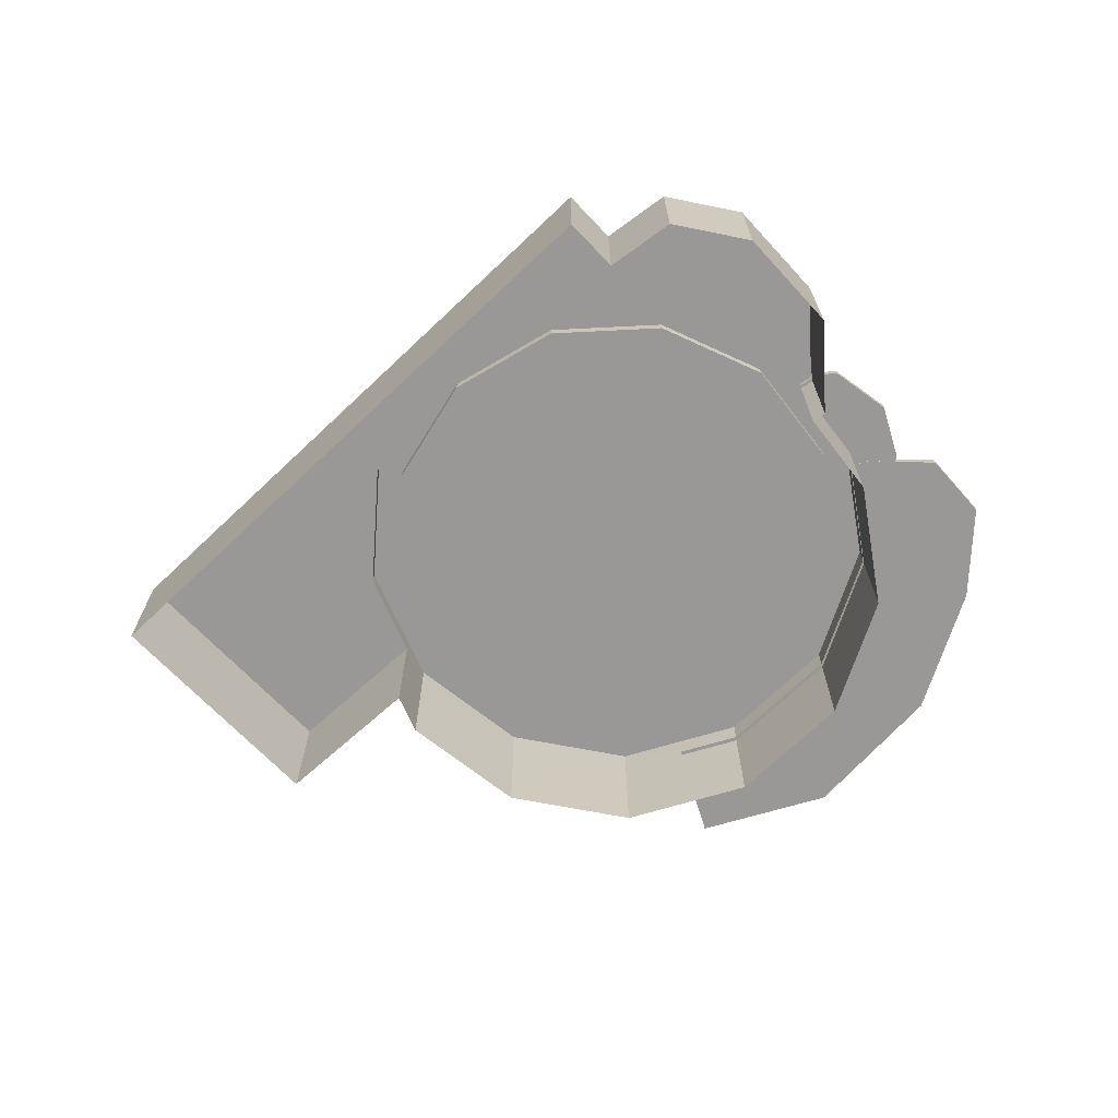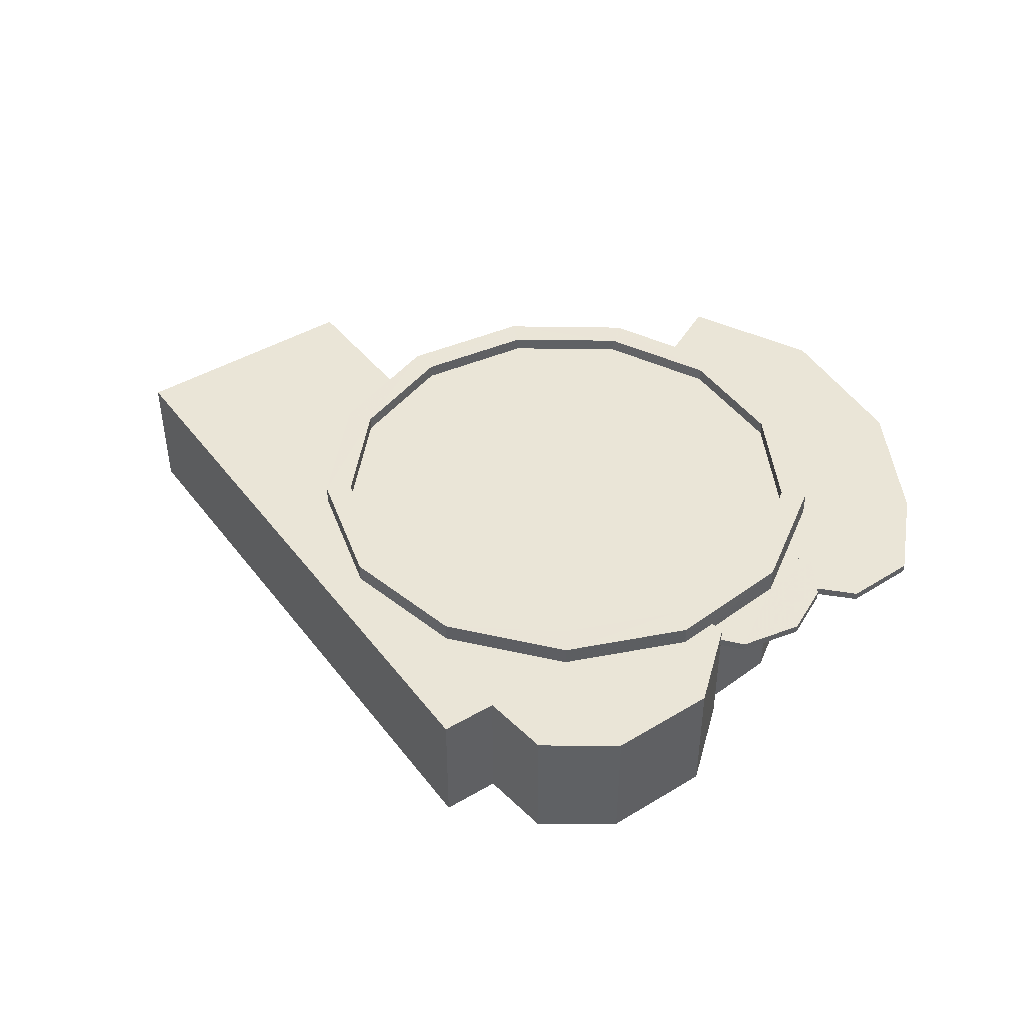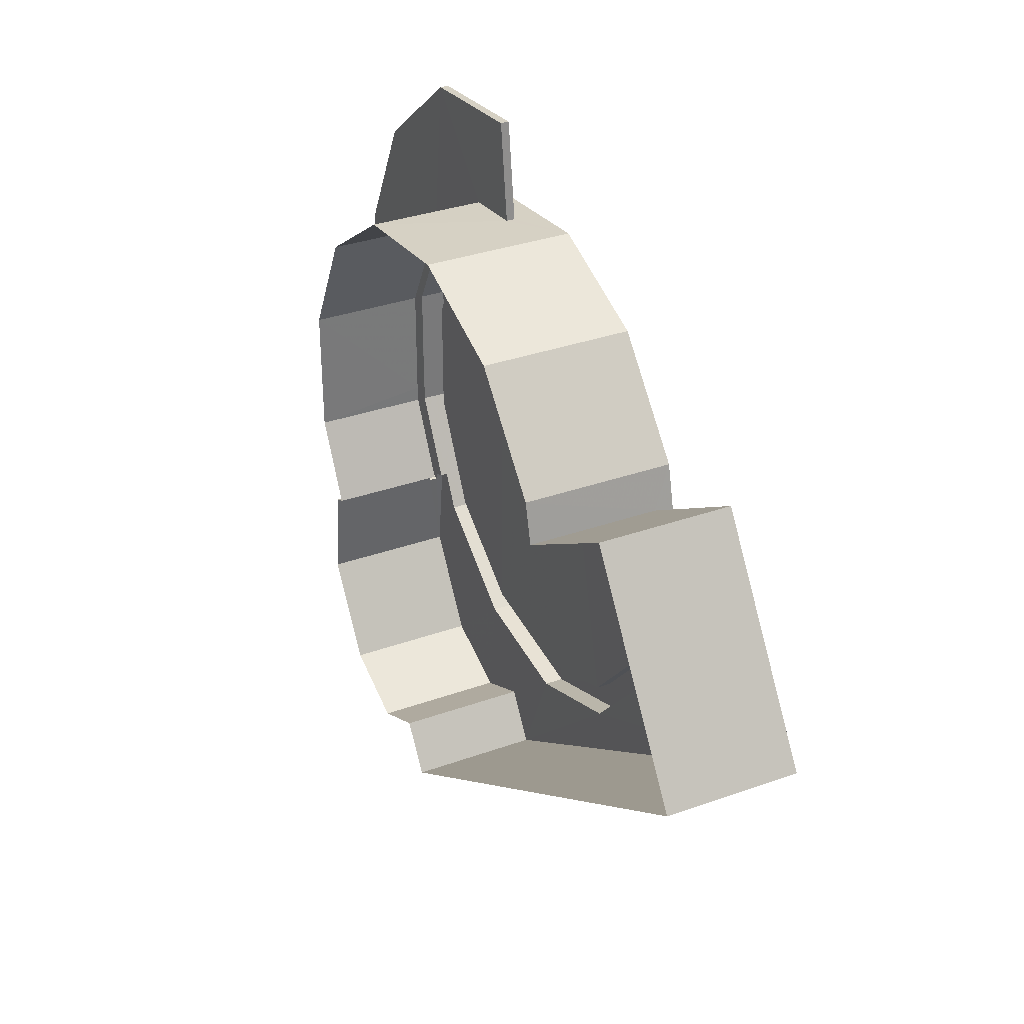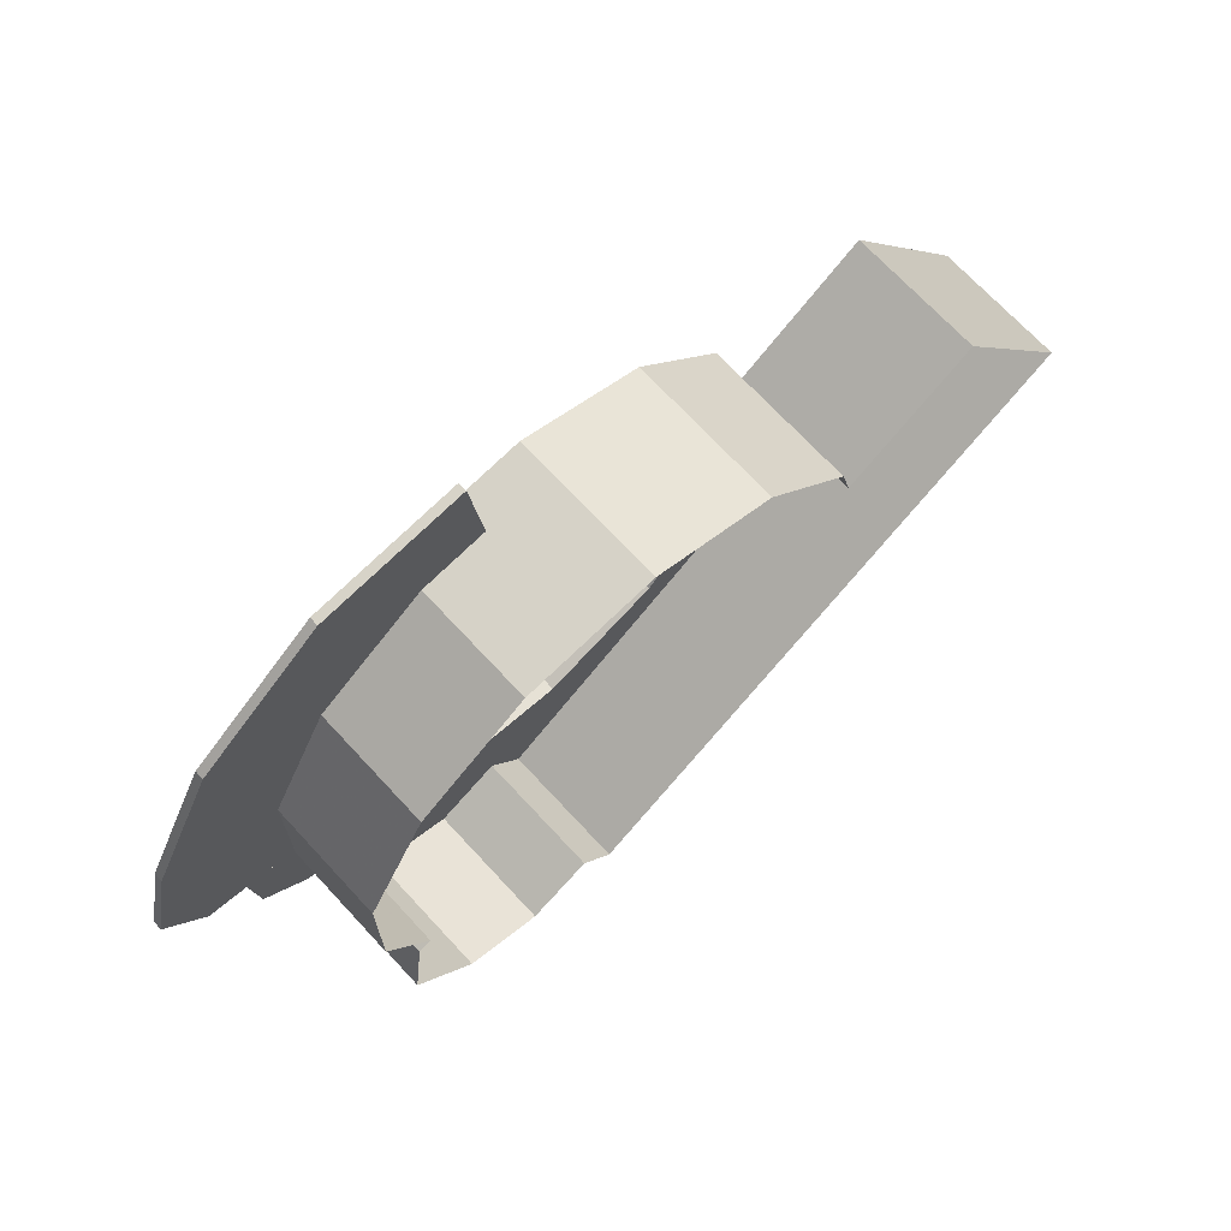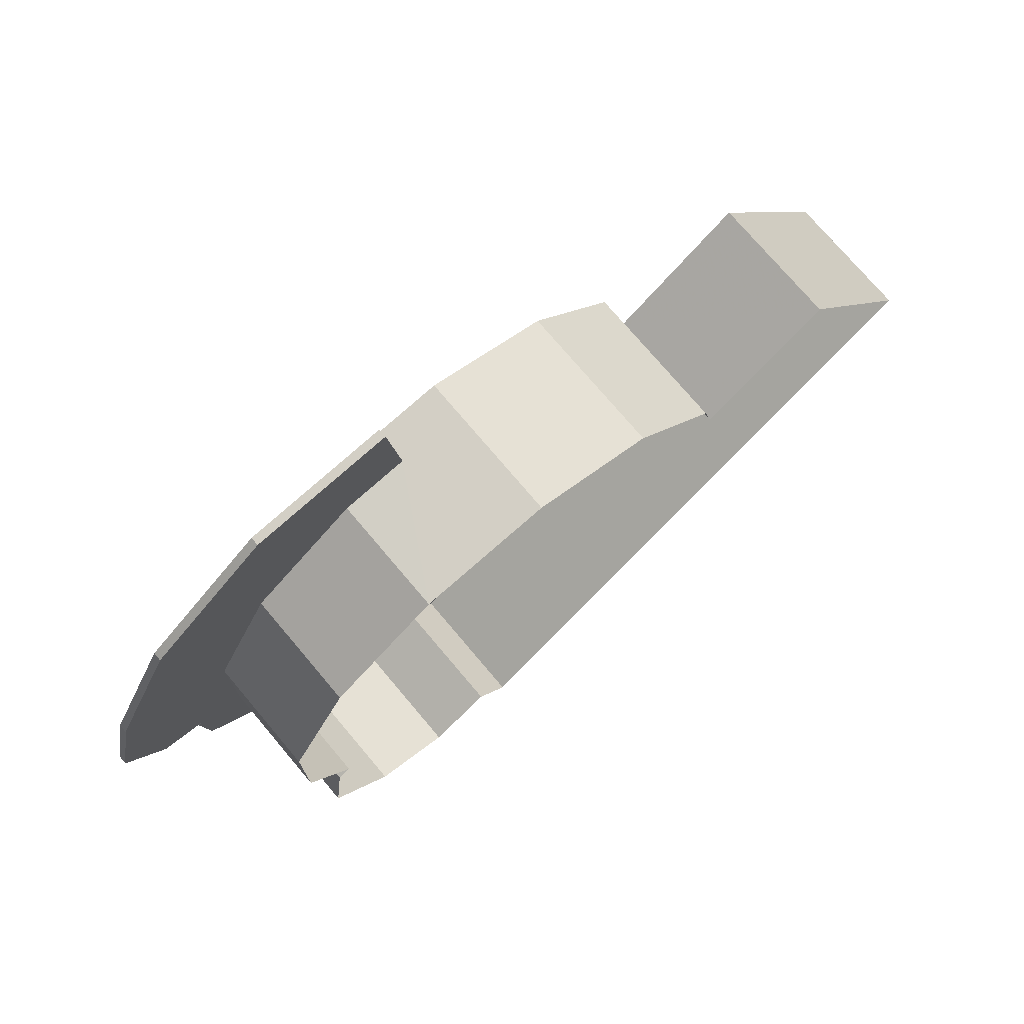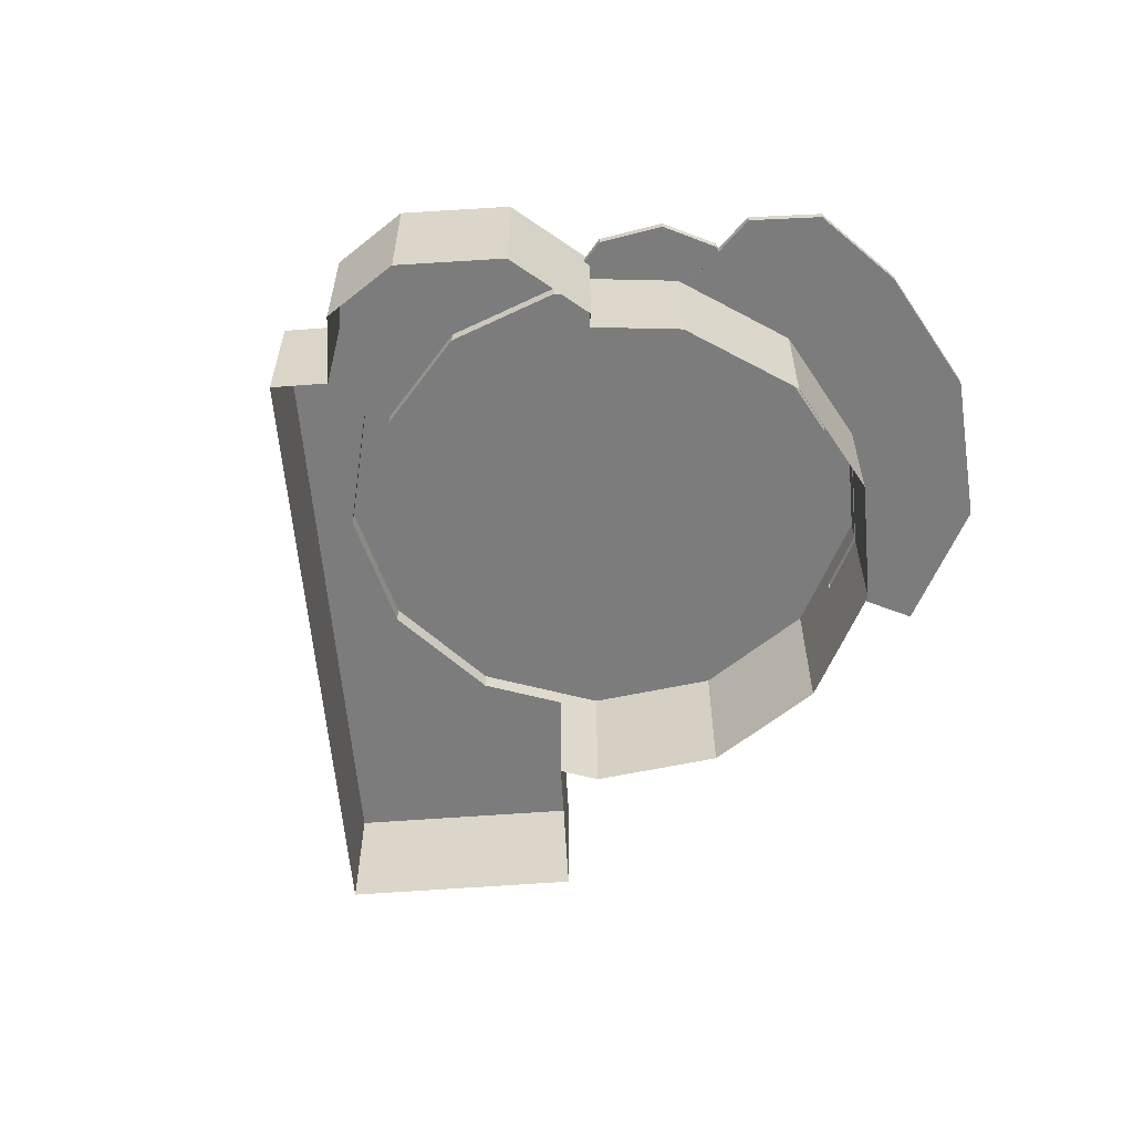
<metadata>
{"format":"obj","ext":"obj","renderer":"f3d","projection":"perspective","resolution":1024,"background":"white","views":[{"elev":-68.6,"azim":9.8,"up":"+Z"},{"elev":44.1,"azim":21.8,"up":"+Z"},{"elev":33.6,"azim":-116.0,"up":"+Y"},{"elev":69.9,"azim":137.3,"up":"+Y"},{"elev":74.4,"azim":139.9,"up":"+Y"},{"elev":-58.8,"azim":60.9,"up":"+Z"}]}
</metadata>
<code>
v -7914 -3.789e+04 20.95
v -7917 -3.788e+04 18.6
v -7917 -3.788e+04 20.95
v -7914 -3.789e+04 18.6
v -7905 -3.789e+04 18.6
v -7905 -3.789e+04 20.67
v -7905 -3.789e+04 20.67
v -7905 -3.789e+04 18.6
v -7905 -3.789e+04 20.82
v -7905 -3.789e+04 20.95
v -7905 -3.789e+04 20.82
v -7905 -3.789e+04 20.94
v -7906 -3.789e+04 18.6
v -7906 -3.789e+04 20.67
v -7906 -3.789e+04 20.95
v -7906 -3.789e+04 18.6
v -7908 -3.789e+04 18.6
v -7908 -3.789e+04 20.95
v -7909 -3.789e+04 18.6
v -7909 -3.789e+04 20.95
v -7909 -3.789e+04 18.6
v -7909 -3.789e+04 20.95
v -7919 -3.789e+04 20.95
v -7919 -3.789e+04 18.6
v -7906 -3.789e+04 20.82
v -7906 -3.789e+04 20.95
v -7904 -3.789e+04 20.67
v -7904 -3.789e+04 20.81
v -7904 -3.789e+04 20.82
v -7904 -3.789e+04 20.82
v -7904 -3.789e+04 20.67
v -7904 -3.789e+04 20.81
v -7904 -3.789e+04 20.82
v -7904 -3.789e+04 20.67
v -7905 -3.789e+04 20.67
v -7905 -3.789e+04 20.82
v -7905 -3.789e+04 20.82
v -7905 -3.789e+04 20.82
v -7905 -3.789e+04 20.67
v -7905 -3.789e+04 20.67
v -7905 -3.789e+04 20.66
v -7905 -3.789e+04 20.67
v -7909 -3.788e+04 20.82
v -7909 -3.788e+04 20.67
v -7909 -3.788e+04 20.67
v -7909 -3.788e+04 20.82
v -7906 -3.788e+04 20.82
v -7906 -3.788e+04 20.67
v -7904 -3.788e+04 20.82
v -7904 -3.788e+04 20.67
v -7903 -3.788e+04 20.81
v -7903 -3.788e+04 20.66
v -7903 -3.789e+04 20.81
v -7903 -3.789e+04 20.66
v -7903 -3.789e+04 20.81
v -7903 -3.789e+04 20.66
v -7908 -3.788e+04 20.67
v -7908 -3.788e+04 18.6
v -7908 -3.788e+04 20.82
v -7908 -3.788e+04 21.29
v -7910 -3.788e+04 18.6
v -7910 -3.788e+04 21.29
v -7912 -3.788e+04 21.29
v -7912 -3.788e+04 18.6
v -7914 -3.788e+04 18.6
v -7914 -3.788e+04 21.29
v -7906 -3.788e+04 20.67
v -7906 -3.788e+04 18.6
v -7905 -3.789e+04 20.67
v -7905 -3.789e+04 18.6
v -7905 -3.789e+04 18.6
v -7905 -3.789e+04 20.67
v -7915 -3.789e+04 20.95
v -7915 -3.789e+04 21.29
v -7906 -3.788e+04 21.29
v -7906 -3.788e+04 20.82
v -7905 -3.789e+04 21.29
v -7905 -3.789e+04 20.82
v -7905 -3.789e+04 21.29
v -7905 -3.789e+04 20.82
v -7906 -3.789e+04 21.29
v -7906 -3.789e+04 20.95
v -7908 -3.789e+04 20.95
v -7908 -3.789e+04 21.29
v -7910 -3.789e+04 20.95
v -7910 -3.789e+04 21.29
v -7912 -3.789e+04 20.95
v -7912 -3.789e+04 21.29
v -7914 -3.789e+04 20.95
v -7914 -3.789e+04 21.29
v -7914 -3.788e+04 21.29
v -7914 -3.789e+04 21.04
v -7914 -3.788e+04 21.04
v -7914 -3.789e+04 21.29
v -7912 -3.788e+04 21.29
v -7912 -3.788e+04 21.04
v -7910 -3.788e+04 21.29
v -7910 -3.788e+04 21.04
v -7908 -3.788e+04 21.29
v -7908 -3.788e+04 21.04
v -7906 -3.788e+04 21.29
v -7906 -3.788e+04 21.04
v -7905 -3.789e+04 21.29
v -7905 -3.789e+04 21.04
v -7905 -3.789e+04 21.04
v -7905 -3.789e+04 21.29
v -7906 -3.789e+04 21.04
v -7906 -3.789e+04 21.29
v -7908 -3.789e+04 21.04
v -7908 -3.789e+04 21.29
v -7910 -3.789e+04 21.04
v -7910 -3.789e+04 21.29
v -7912 -3.789e+04 21.04
v -7912 -3.789e+04 21.29
v -7914 -3.789e+04 21.04
v -7914 -3.789e+04 21.29
f 2 4 24
f 24 4 21
f 61 4 64
f 58 4 61
f 16 17 19
f 21 4 19
f 4 65 64
f 68 13 58
f 8 16 19
f 70 13 68
f 71 13 70
f 8 13 5
f 13 4 58
f 19 4 13
f 8 19 13
f 1 2 3
f 1 4 2
f 5 6 7
f 8 5 7
f 9 10 11
f 8 7 12
f 11 10 12
f 7 11 12
f 6 5 13
f 14 6 13
f 12 15 16
f 8 12 16
f 15 17 16
f 15 18 17
f 18 19 17
f 18 20 19
f 20 21 19
f 20 22 21
f 22 23 24
f 21 22 24
f 3 2 24
f 23 3 24
f 25 26 10
f 9 25 10
f 27 28 29
f 29 28 30
f 27 31 28
f 30 28 32
f 27 29 33
f 34 27 33
f 35 33 36
f 35 34 33
f 7 35 36
f 11 7 36
f 32 37 30
f 32 38 37
f 39 40 41
f 42 39 41
f 43 44 45
f 43 46 44
f 44 47 48
f 44 46 47
f 48 49 50
f 48 47 49
f 50 51 52
f 50 49 51
f 52 53 54
f 52 51 53
f 53 55 56
f 54 53 56
f 42 41 31
f 28 31 55
f 55 31 56
f 31 41 56
f 57 58 45
f 59 43 60
f 58 61 45
f 60 43 62
f 45 61 62
f 43 45 62
f 63 64 65
f 66 63 65
f 62 61 64
f 63 62 64
f 67 68 58
f 57 67 58
f 69 70 68
f 67 69 68
f 70 69 40
f 70 40 71
f 40 72 71
f 40 39 72
f 13 71 72
f 14 13 72
f 73 74 1
f 4 1 65
f 65 1 66
f 1 74 66
f 59 60 75
f 76 59 75
f 76 75 77
f 78 76 77
f 79 80 37
f 79 37 77
f 37 78 77
f 37 38 78
f 81 26 79
f 79 26 80
f 81 82 26
f 80 26 25
f 83 81 84
f 83 82 81
f 85 84 86
f 85 83 84
f 87 86 88
f 87 85 86
f 89 88 90
f 89 87 88
f 73 90 74
f 73 89 90
f 91 92 93
f 91 94 92
f 95 93 96
f 95 91 93
f 97 96 98
f 97 95 96
f 99 98 100
f 99 97 98
f 101 100 102
f 101 99 100
f 103 102 104
f 103 101 102
f 103 104 105
f 106 103 105
f 106 105 107
f 108 106 107
f 108 107 109
f 110 108 109
f 110 109 111
f 112 110 111
f 112 111 113
f 114 112 113
f 114 113 115
f 116 114 115
f 116 115 92
f 94 116 92
f 73 3 23
f 82 10 26
f 82 12 10
f 23 22 87
f 1 3 73
f 15 12 83
f 83 18 15
f 20 18 83
f 85 22 20
f 89 23 87
f 87 22 85
f 73 23 89
f 85 20 83
f 82 83 12
f 29 30 80
f 29 80 33
f 30 37 80
f 33 80 36
f 11 36 9
f 9 80 25
f 36 80 9
f 59 46 43
f 59 47 46
f 76 49 47
f 32 28 55
f 38 32 78
f 78 51 76
f 47 59 76
f 51 49 76
f 32 55 53
f 78 53 51
f 78 32 53
f 81 108 84
f 84 110 86
f 86 112 114
f 88 86 114
f 110 84 108
f 110 112 86
f 96 93 113
f 98 96 113
f 93 92 115
f 98 109 100
f 100 107 102
f 113 93 115
f 102 107 104
f 111 98 113
f 107 105 104
f 111 109 98
f 109 107 100
f 116 90 88
f 94 74 90
f 66 74 94
f 81 106 108
f 79 106 81
f 63 66 91
f 116 88 114
f 77 103 79
f 97 62 63
f 75 103 77
f 60 62 99
f 99 62 97
f 99 101 60
f 75 60 101
f 97 63 95
f 95 63 91
f 75 101 103
f 103 106 79
f 91 66 94
f 94 90 116
f 6 35 7
f 35 72 34
f 27 34 42
f 14 72 6
f 31 27 42
f 42 72 39
f 6 72 35
f 34 72 42
f 69 41 40
f 69 56 41
f 69 54 56
f 57 45 44
f 52 54 69
f 67 52 69
f 48 57 44
f 50 52 67
f 48 67 57
f 50 67 48

</code>
